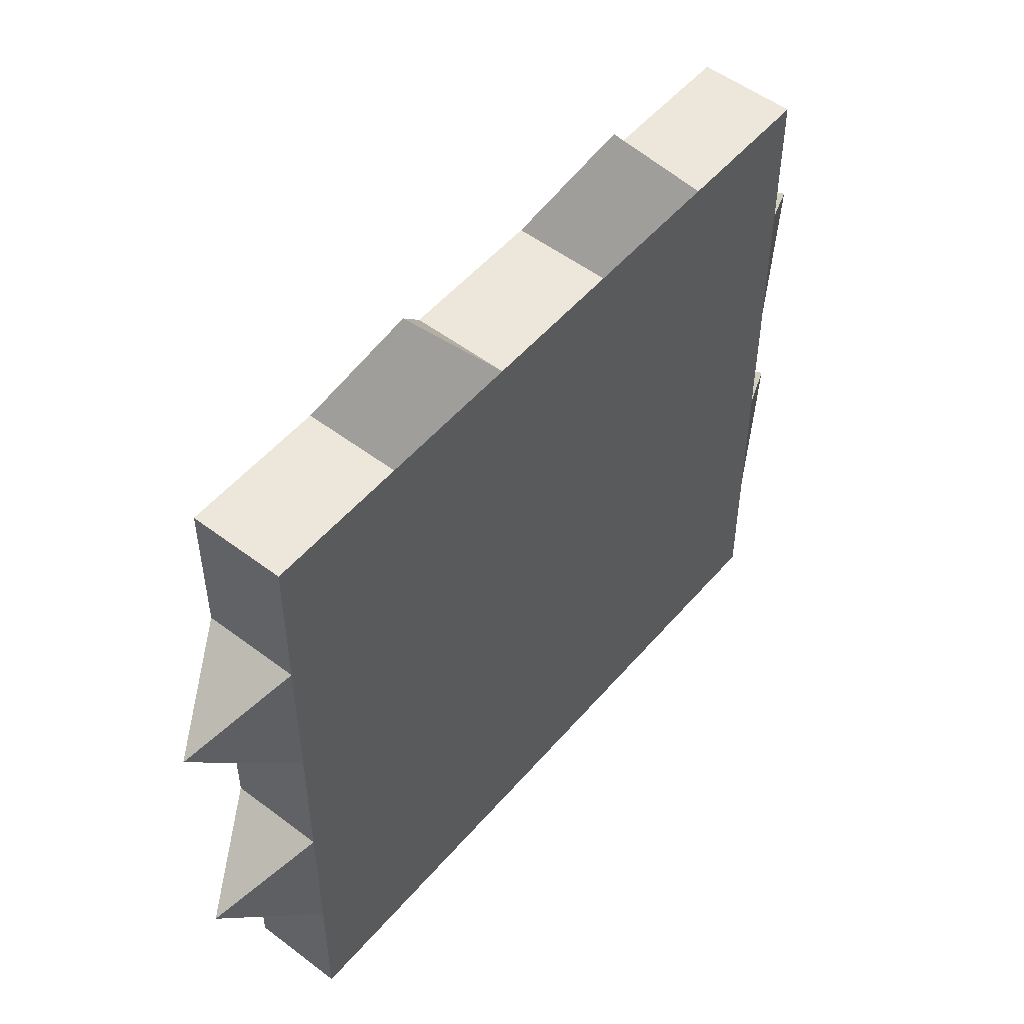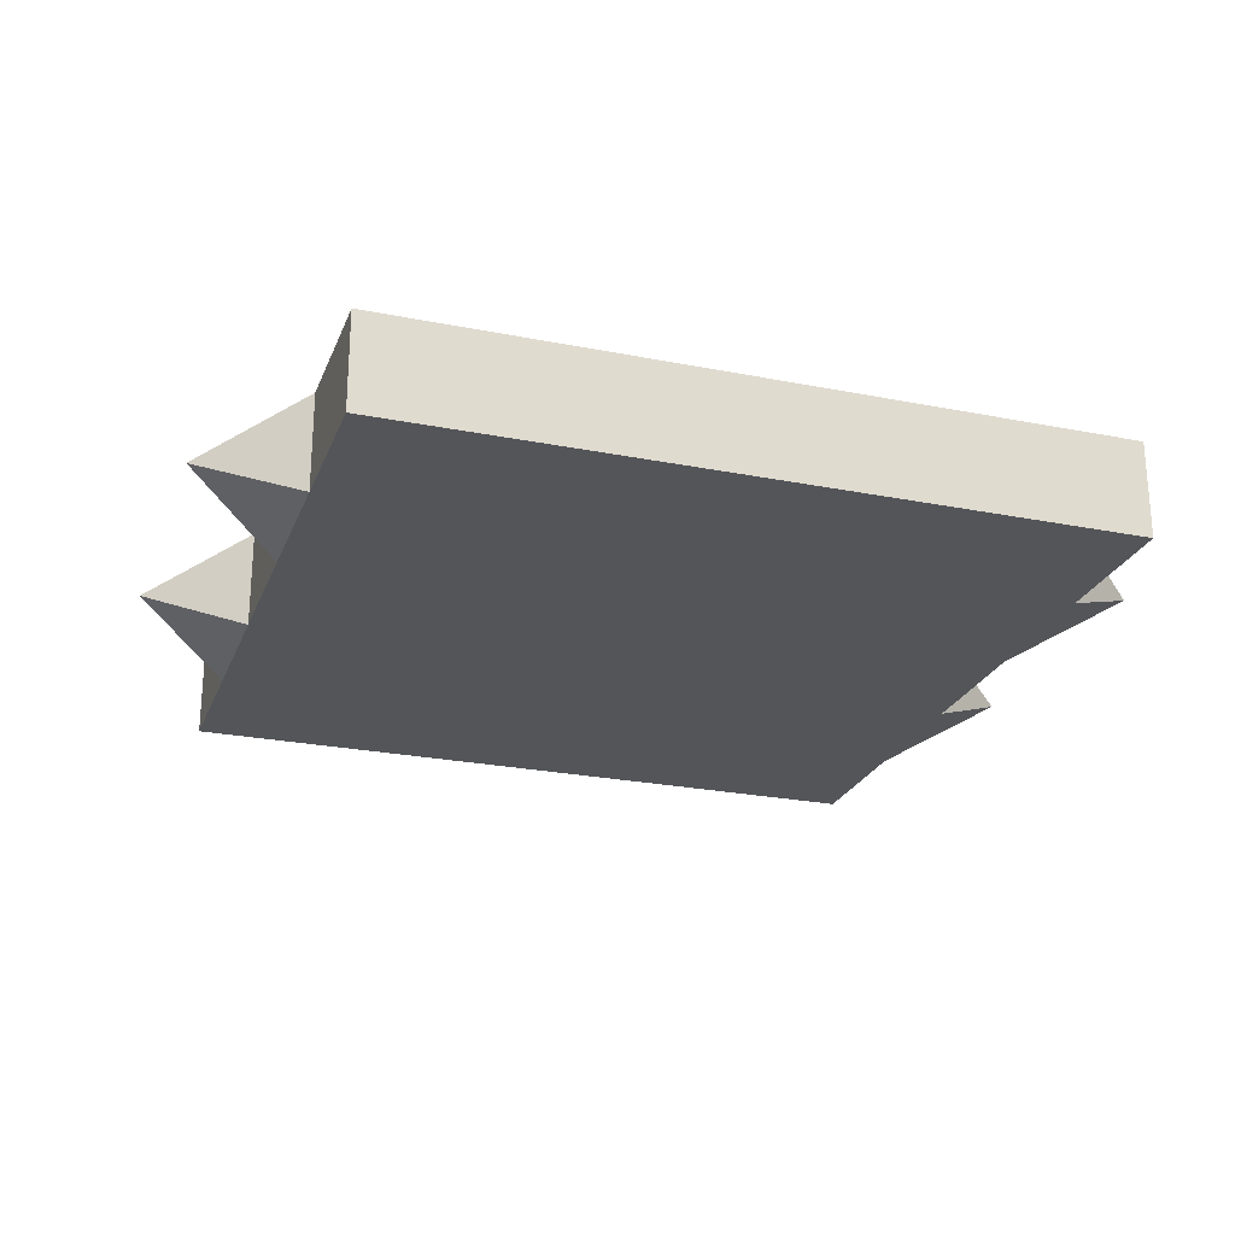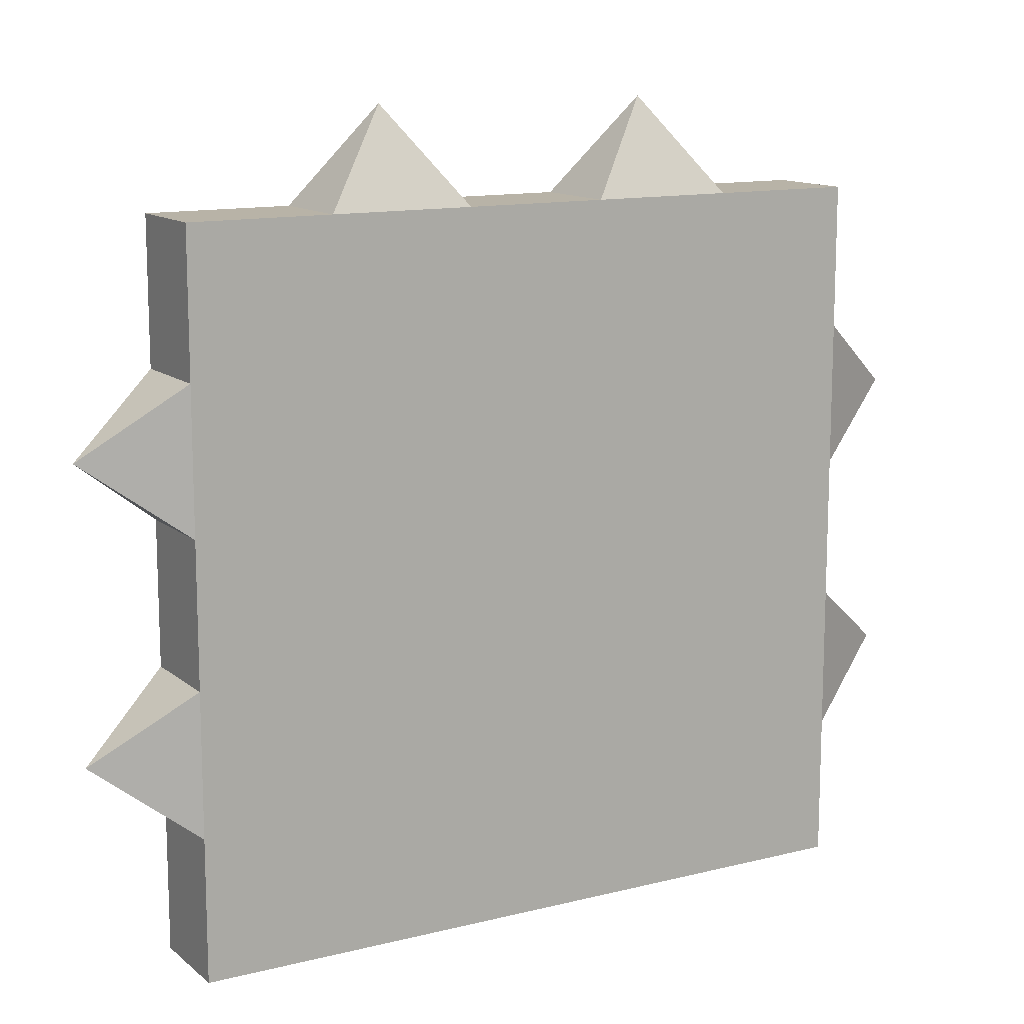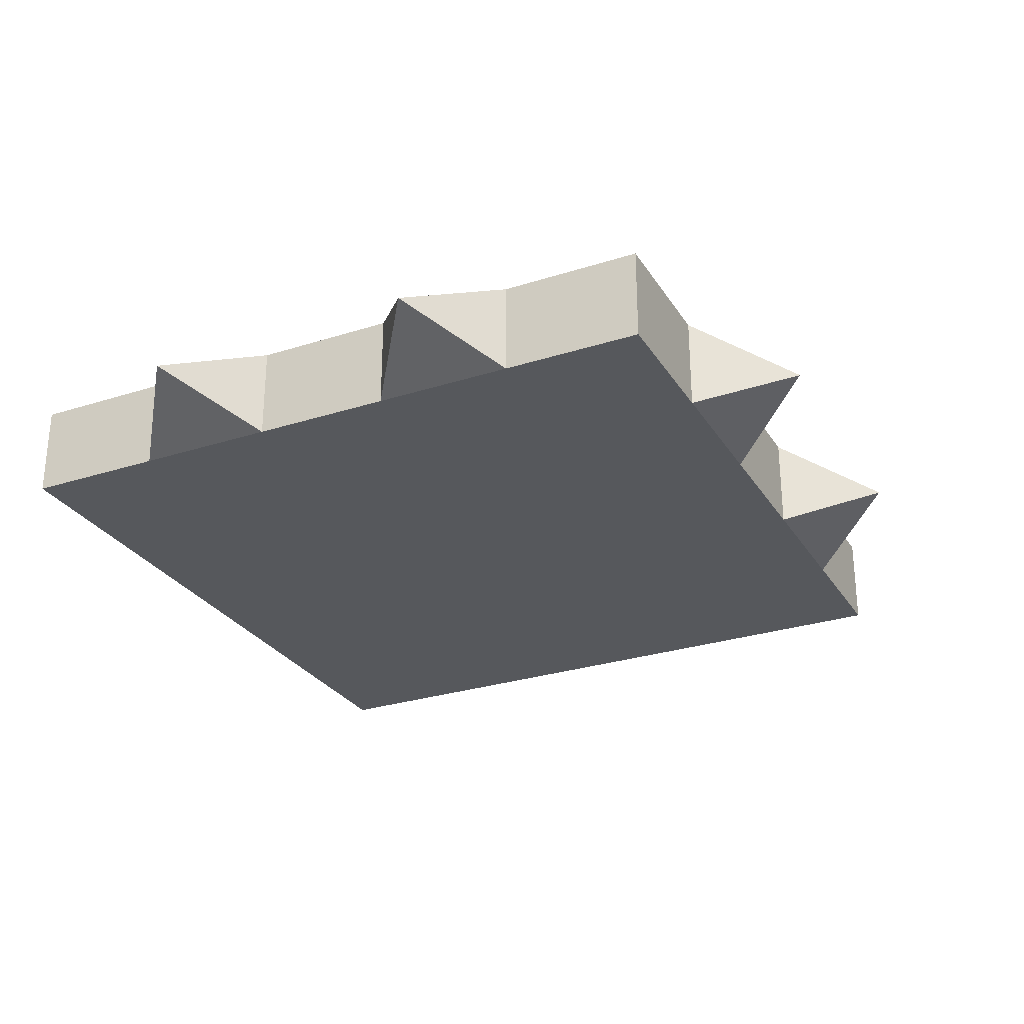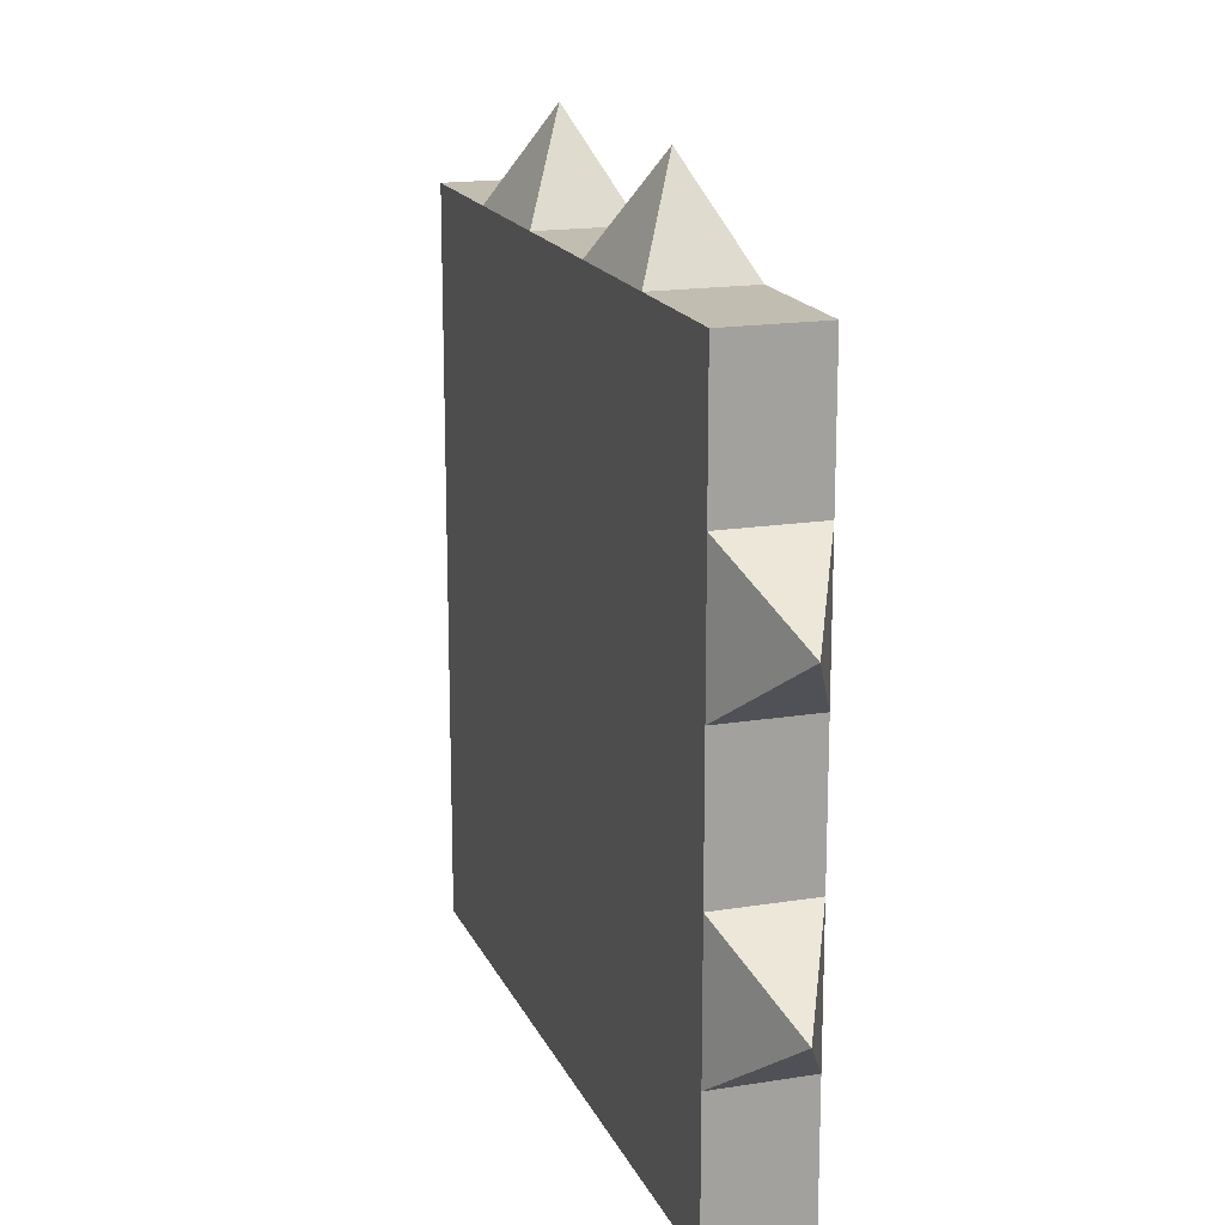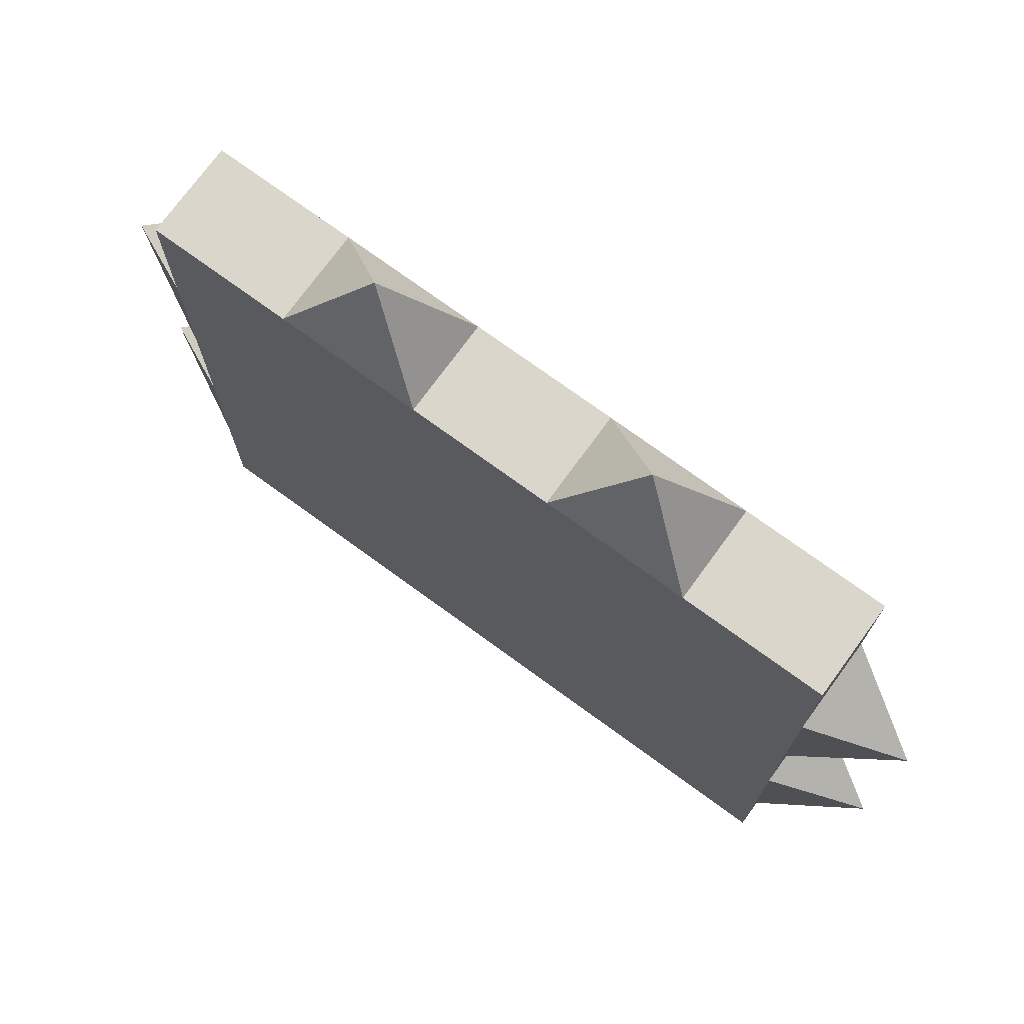
<metadata>
{"format":"obj","ext":"obj","renderer":"f3d","projection":"perspective","resolution":1024,"background":"white","views":[{"elev":52.2,"azim":129.3,"up":"+Y"},{"elev":-24.3,"azim":-18.2,"up":"+Z"},{"elev":12.8,"azim":-30.0,"up":"+Y"},{"elev":-28.0,"azim":115.9,"up":"+Z"},{"elev":16.9,"azim":71.9,"up":"+Y"},{"elev":74.0,"azim":36.1,"up":"+Y"}]}
</metadata>
<code>
o Plane
v 0.45 1.6 0.75
v 0.45 1.9 0.75
v 0.75 1.9 0.75
v 0.75 1.6 0.75
v 0.45 1.6 0.95
v 0.75 1.6 0.95
v 0.75 1.9 0.95
v 0.45 1.9 0.95
v -0.45 1.9 0.75
v -0.75 1.9 0.75
v -0.75 1.9 0.95
v -0.45 1.9 0.95
v 0.45 0.4 0.75
v 0.75 0.4 0.75
v 0.75 0.4 0.95
v 0.45 0.4 0.95
v -0.75 0.7 0.75
v -0.75 0.4 0.75
v -0.75 0.4 0.95
v -0.75 0.7 0.95
v -0.45 0.4 0.75
v -0.45 0.4 0.95
v -0.15 0.4 0.75
v -0.15 0.4 0.95
v 0.15 0.4 0.75
v 0.15 0.4 0.95
v 0.15 1.9 0.75
v -0.15 1.9 0.75
v -0.15 1.9 0.95
v 0.15 1.9 0.95
v -0.75 1.6 0.95
v -0.45 1.6 0.95
v -0.15 1.6 0.95
v 0.15 1.6 0.95
v -0.75 1.6 0.75
v -0.45 1.6 0.75
v -0.15 1.6 0.75
v 0.15 1.6 0.75
v 0.15 0.7 0.75
v 0.45 0.7 0.75
v 0.15 1 0.75
v 0.45 1 0.75
v 0.15 1.3 0.75
v 0.45 1.3 0.75
v -0.15 0.7 0.75
v -0.15 1 0.75
v -0.15 1.3 0.75
v -0.45 0.7 0.75
v -0.45 1 0.75
v -0.45 1.3 0.75
v -0.75 1 0.75
v -0.75 1.3 0.75
v 0.45 0.7 0.95
v 0.15 0.7 0.95
v 0.45 1 0.95
v 0.15 1 0.95
v 0.45 1.3 0.95
v 0.15 1.3 0.95
v -0.15 0.7 0.95
v -0.15 1 0.95
v -0.15 1.3 0.95
v -0.45 0.7 0.95
v -0.45 1 0.95
v -0.45 1.3 0.95
v -0.75 1 0.95
v -0.75 1.3 0.95
v 0.75 0.7 0.75
v 0.75 0.7 0.95
v 0.75 1 0.75
v 0.75 1.3 0.75
v 0.75 1.3 0.95
v 0.75 1 0.95
v -0.3 2.1 0.85
v -0.95 1.45 0.85
v -0.95 0.85 0.85
v 0.3 2.1 0.85
v 0.95 0.85 0.85
v 0.95 1.45 0.85
f 1 2 3 4
f 5 6 7 8
f 9 10 11 12
f 13 14 15 16
f 4 3 7 6
f 17 18 19 20
f 18 21 22 19
f 21 23 24 22
f 23 25 26 24
f 25 13 16 26
f 3 2 8 7
f 27 28 29 30
f 31 32 12 11
f 32 33 29 12
f 33 34 30 29
f 34 5 8 30
f 35 10 9 36
f 36 9 28 37
f 37 28 27 38
f 38 27 2 1
f 25 39 40 13
f 39 41 42 40
f 41 43 44 42
f 43 38 1 44
f 23 45 39 25
f 45 46 41 39
f 46 47 43 41
f 47 37 38 43
f 21 48 45 23
f 48 49 46 45
f 49 50 47 46
f 50 36 37 47
f 18 17 48 21
f 17 51 49 48
f 51 52 50 49
f 52 35 36 50
f 26 16 53 54
f 54 53 55 56
f 56 55 57 58
f 58 57 5 34
f 24 26 54 59
f 59 54 56 60
f 60 56 58 61
f 61 58 34 33
f 22 24 59 62
f 62 59 60 63
f 63 60 61 64
f 64 61 33 32
f 19 22 62 20
f 20 62 63 65
f 65 63 64 66
f 66 64 32 31
f 10 35 31 11
f 52 51 65 66
f 14 67 68 15
f 69 70 71 72
f 16 15 68 53
f 53 68 72 55
f 55 72 71 57
f 57 71 6 5
f 13 40 67 14
f 40 42 69 67
f 42 44 70 69
f 44 1 4 70
f 28 9 73
f 35 52 74
f 29 28 73
f 31 35 74
f 12 29 73
f 66 31 74
f 9 12 73
f 52 66 74
f 51 17 75
f 65 51 75
f 20 65 75
f 17 20 75
f 8 2 76
f 69 72 77
f 67 69 77
f 30 8 76
f 68 67 77
f 27 30 76
f 72 68 77
f 2 27 76
f 6 71 78
f 71 70 78
f 70 4 78
f 4 6 78

</code>
